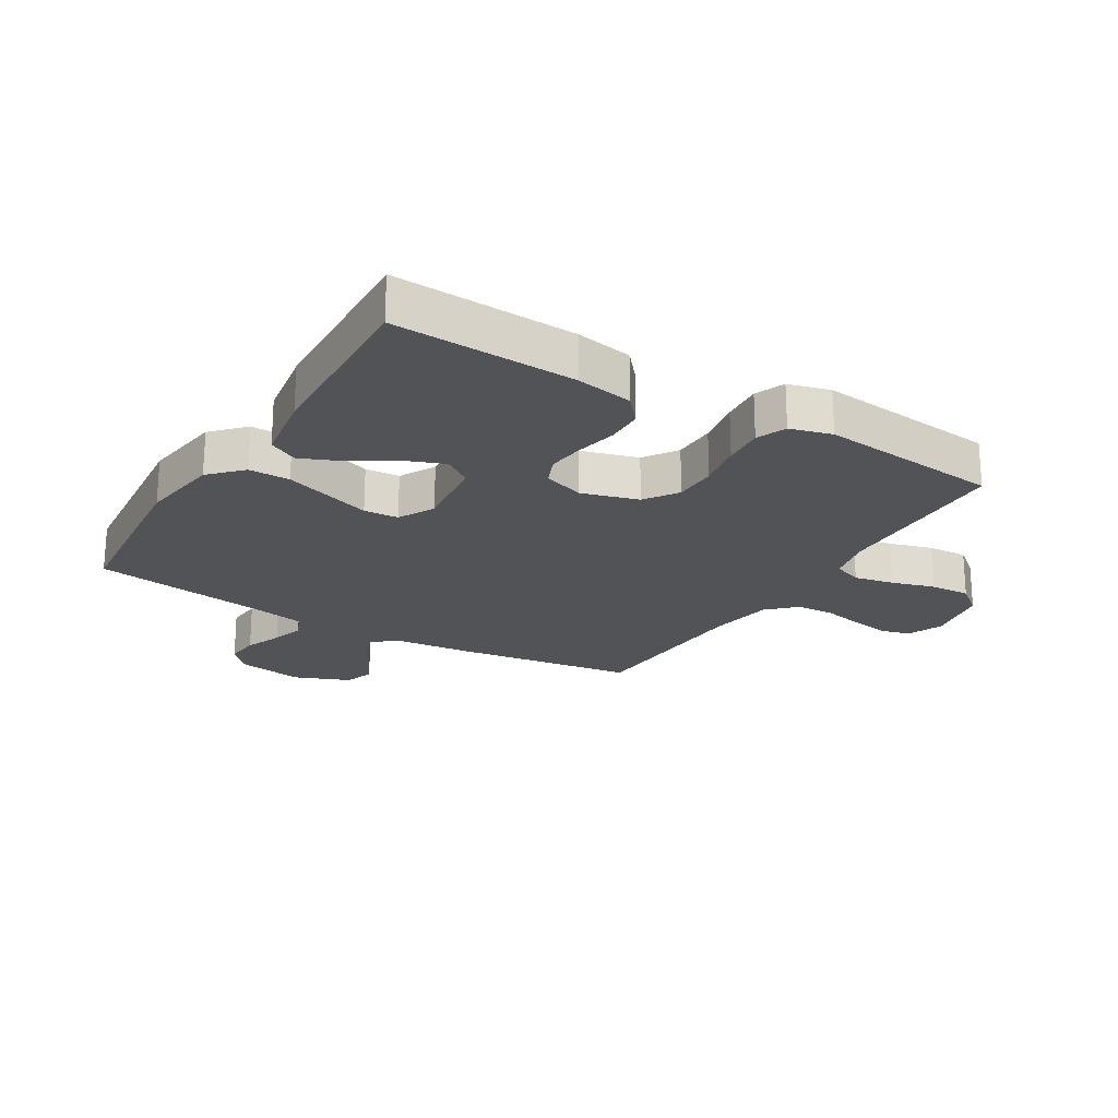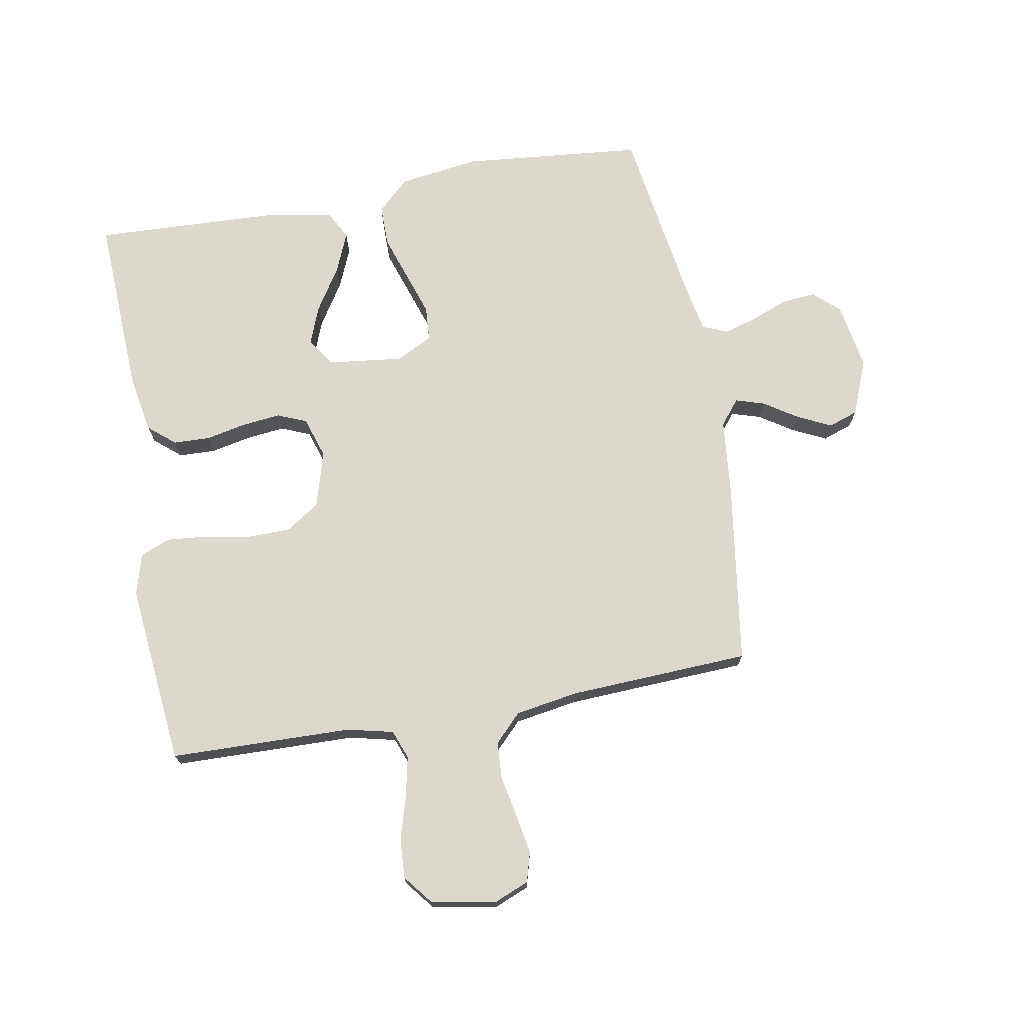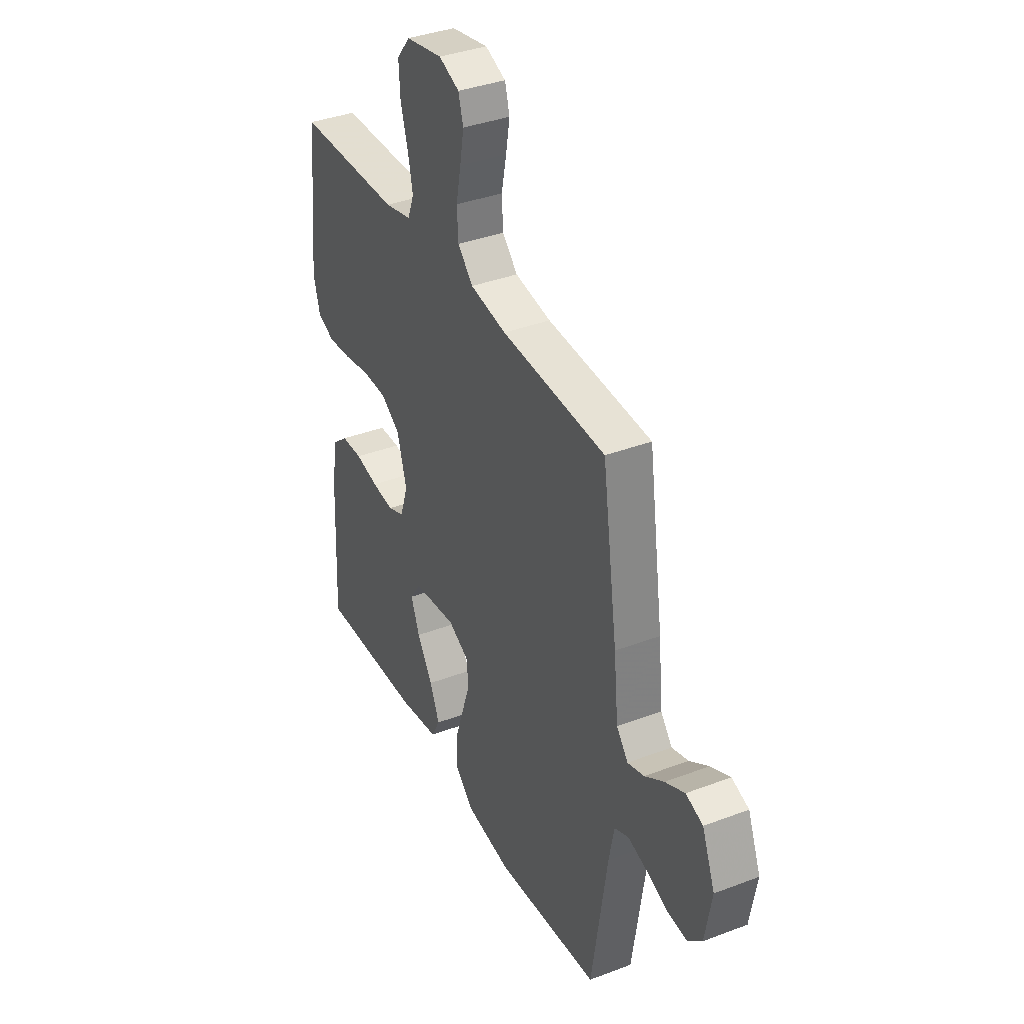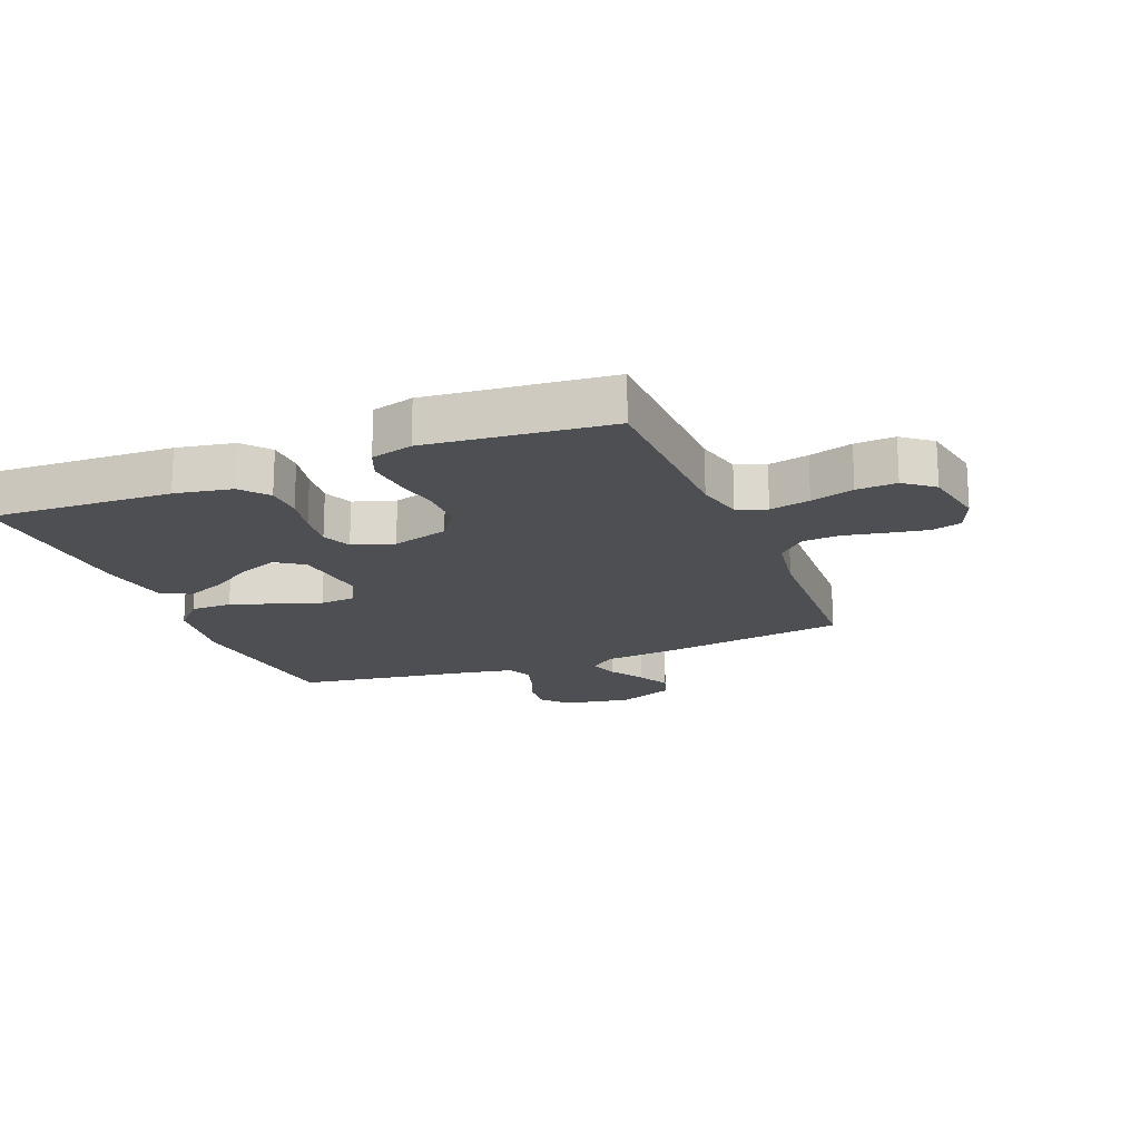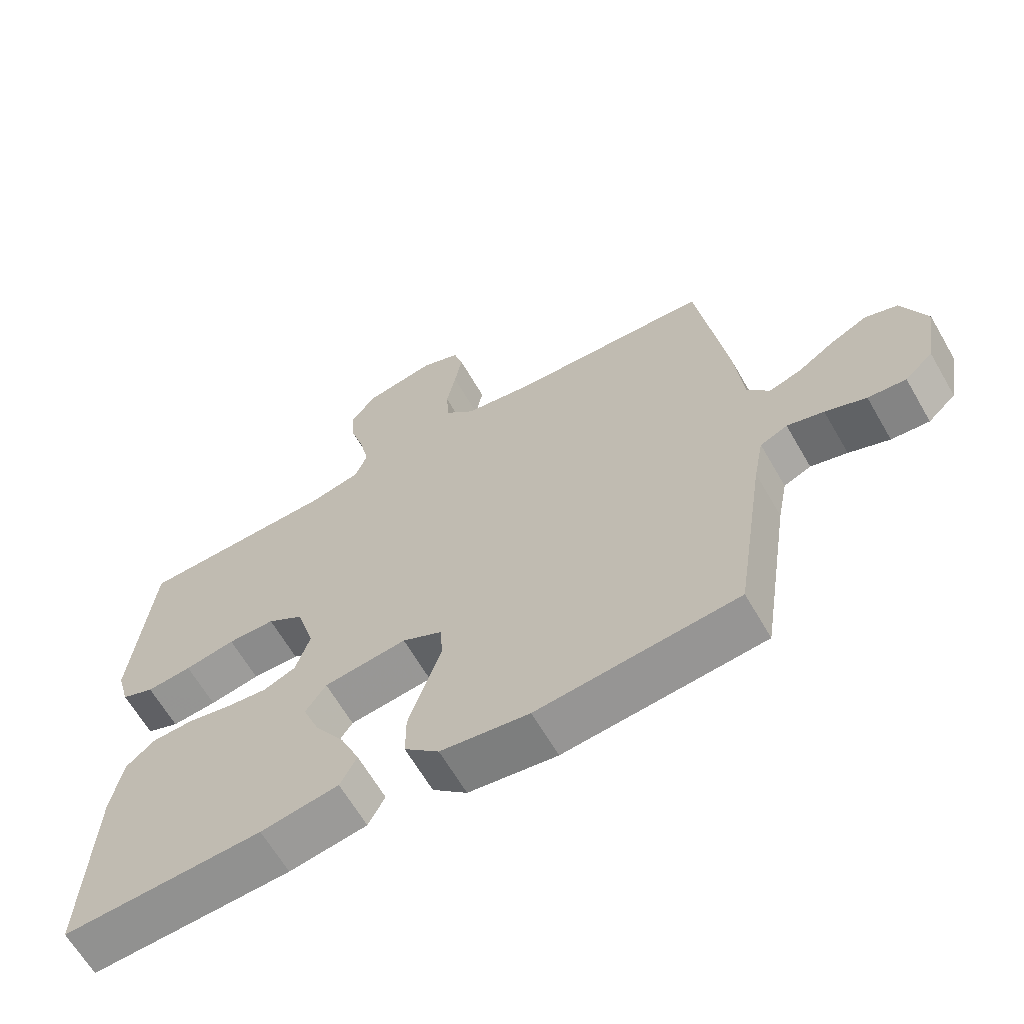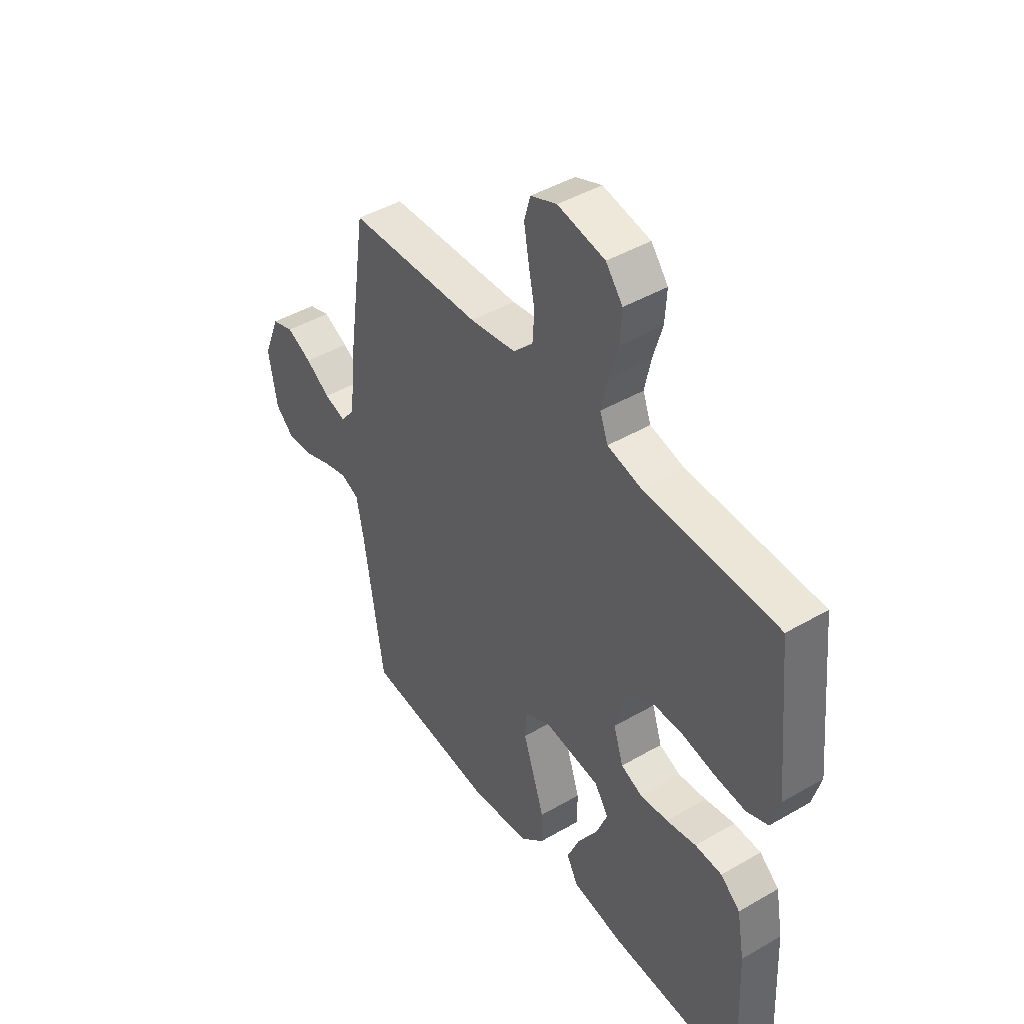
<metadata>
{"format":"obj","ext":"obj","renderer":"f3d","projection":"perspective","resolution":1024,"background":"white","views":[{"elev":-21.9,"azim":-121.3,"up":"+Y"},{"elev":72.4,"azim":-10.2,"up":"+Y"},{"elev":37.3,"azim":64.0,"up":"+Z"},{"elev":-18.0,"azim":-68.2,"up":"+Y"},{"elev":-64.4,"azim":30.0,"up":"+Z"},{"elev":44.6,"azim":-124.1,"up":"+Z"}]}
</metadata>
<code>
v -0.5 0.07 0.5
v -0.2 0.07 0.507
v -0.123 0.07 0.525
v -0.105 0.07 0.573
v -0.119 0.07 0.639
v -0.14 0.07 0.71
v -0.144 0.07 0.776
v -0.106 0.07 0.824
v 0 0.07 0.844
v 0.059 0.07 0.82
v 0.073 0.07 0.771
v 0.062 0.07 0.707
v 0.048 0.07 0.638
v 0.052 0.07 0.576
v 0.096 0.07 0.531
v 0.2 0.07 0.514
v 0.5 0.07 0.5
v 0.544 0.07 0.2
v 0.557 0.07 0.072
v 0.59 0.07 0.031
v 0.638 0.07 0.046
v 0.693 0.07 0.082
v 0.749 0.07 0.109
v 0.798 0.07 0.092
v 0.835 0.07 0
v 0.816 0.07 -0.11
v 0.774 0.07 -0.149
v 0.717 0.07 -0.144
v 0.656 0.07 -0.12
v 0.601 0.07 -0.104
v 0.56 0.07 -0.122
v 0.545 0.07 -0.2
v 0.5 0.07 -0.5
v 0.2 0.07 -0.529
v 0.067 0.07 -0.51
v 0.015 0.07 -0.461
v 0.015 0.07 -0.393
v 0.04 0.07 -0.318
v 0.064 0.07 -0.246
v 0.06 0.07 -0.189
v 0 0.07 -0.158
v -0.125 0.07 -0.173
v -0.156 0.07 -0.219
v -0.131 0.07 -0.283
v -0.086 0.07 -0.354
v -0.058 0.07 -0.42
v -0.083 0.07 -0.468
v -0.2 0.07 -0.487
v -0.5 0.07 -0.5
v -0.487 0.07 -0.2
v -0.47 0.07 -0.106
v -0.426 0.07 -0.069
v -0.365 0.07 -0.067
v -0.298 0.07 -0.081
v -0.235 0.07 -0.088
v -0.187 0.07 -0.068
v -0.165 0.07 0
v -0.192 0.07 0.093
v -0.247 0.07 0.13
v -0.318 0.07 0.131
v -0.394 0.07 0.117
v -0.462 0.07 0.111
v -0.511 0.07 0.131
v -0.53 0.07 0.2
v -0.5 0 0.5
v -0.2 0 0.507
v -0.123 0 0.525
v -0.105 0 0.573
v -0.119 0 0.639
v -0.14 0 0.71
v -0.144 0 0.776
v -0.106 0 0.824
v 0 0 0.844
v 0.059 0 0.82
v 0.073 0 0.771
v 0.062 0 0.707
v 0.048 0 0.638
v 0.052 0 0.576
v 0.096 0 0.531
v 0.2 0 0.514
v 0.5 0 0.5
v 0.544 0 0.2
v 0.557 0 0.072
v 0.59 0 0.031
v 0.638 0 0.046
v 0.693 0 0.082
v 0.749 0 0.109
v 0.798 0 0.092
v 0.835 0 0
v 0.816 0 -0.11
v 0.774 0 -0.149
v 0.717 0 -0.144
v 0.656 0 -0.12
v 0.601 0 -0.104
v 0.56 0 -0.122
v 0.545 0 -0.2
v 0.5 0 -0.5
v 0.2 0 -0.529
v 0.067 0 -0.51
v 0.015 0 -0.461
v 0.015 0 -0.393
v 0.04 0 -0.318
v 0.064 0 -0.246
v 0.06 0 -0.189
v 0 0 -0.158
v -0.125 0 -0.173
v -0.156 0 -0.219
v -0.131 0 -0.283
v -0.086 0 -0.354
v -0.058 0 -0.42
v -0.083 0 -0.468
v -0.2 0 -0.487
v -0.5 0 -0.5
v -0.487 0 -0.2
v -0.47 0 -0.106
v -0.426 0 -0.069
v -0.365 0 -0.067
v -0.298 0 -0.081
v -0.235 0 -0.088
v -0.187 0 -0.068
v -0.165 0 0
v -0.192 0 0.093
v -0.247 0 0.13
v -0.318 0 0.131
v -0.394 0 0.117
v -0.462 0 0.111
v -0.511 0 0.131
v -0.53 0 0.2
f 64 1 2
f 63 64 2
f 62 63 2
f 61 62 2
f 60 61 2
f 59 60 2 3
f 58 59 3 4
f 57 58 4
f 52 53 54
f 51 52 54
f 50 51 54
f 49 50 54
f 48 49 54
f 47 48 54
f 46 47 54
f 45 46 54
f 44 45 54
f 43 44 54 55
f 42 43 55 56
f 37 38 39
f 36 37 39
f 35 36 39
f 34 35 39
f 33 34 39
f 32 33 39
f 31 32 39 40
f 30 31 40 41
f 27 28 29
f 26 27 29
f 25 26 29
f 24 25 29
f 23 24 29
f 22 23 29
f 21 22 29
f 20 21 29 30
f 19 20 30 41
f 42 56 57
f 41 42 57
f 19 41 57
f 18 19 57
f 17 18 57
f 16 17 57
f 11 12 13
f 10 11 13
f 9 10 13
f 8 9 13
f 7 8 13
f 6 7 13
f 5 6 13
f 4 5 13 14
f 15 16 57
f 4 14 15 57
f 66 65 128
f 66 128 127
f 66 127 126
f 66 126 125
f 66 125 124
f 67 66 124 123
f 68 67 123 122
f 68 122 121
f 118 117 116
f 118 116 115
f 118 115 114
f 118 114 113
f 118 113 112
f 118 112 111
f 118 111 110
f 118 110 109
f 118 109 108
f 119 118 108 107
f 120 119 107 106
f 103 102 101
f 103 101 100
f 103 100 99
f 103 99 98
f 103 98 97
f 103 97 96
f 104 103 96 95
f 105 104 95 94
f 93 92 91
f 93 91 90
f 93 90 89
f 93 89 88
f 93 88 87
f 93 87 86
f 93 86 85
f 94 93 85 84
f 105 94 84 83
f 121 120 106
f 121 106 105
f 121 105 83
f 121 83 82
f 121 82 81
f 121 81 80
f 77 76 75
f 77 75 74
f 77 74 73
f 77 73 72
f 77 72 71
f 77 71 70
f 77 70 69
f 78 77 69 68
f 121 80 79
f 121 79 78 68
f 1 65 66 2
f 2 66 67 3
f 3 67 68 4
f 4 68 69 5
f 5 69 70 6
f 6 70 71 7
f 7 71 72 8
f 8 72 73 9
f 9 73 74 10
f 10 74 75 11
f 11 75 76 12
f 12 76 77 13
f 13 77 78 14
f 14 78 79 15
f 15 79 80 16
f 16 80 81 17
f 17 81 82 18
f 18 82 83 19
f 19 83 84 20
f 20 84 85 21
f 21 85 86 22
f 22 86 87 23
f 23 87 88 24
f 24 88 89 25
f 25 89 90 26
f 26 90 91 27
f 27 91 92 28
f 28 92 93 29
f 29 93 94 30
f 30 94 95 31
f 31 95 96 32
f 32 96 97 33
f 33 97 98 34
f 34 98 99 35
f 35 99 100 36
f 36 100 101 37
f 37 101 102 38
f 38 102 103 39
f 39 103 104 40
f 40 104 105 41
f 41 105 106 42
f 42 106 107 43
f 43 107 108 44
f 44 108 109 45
f 45 109 110 46
f 46 110 111 47
f 47 111 112 48
f 48 112 113 49
f 49 113 114 50
f 50 114 115 51
f 51 115 116 52
f 52 116 117 53
f 53 117 118 54
f 54 118 119 55
f 55 119 120 56
f 56 120 121 57
f 57 121 122 58
f 58 122 123 59
f 59 123 124 60
f 60 124 125 61
f 61 125 126 62
f 62 126 127 63
f 63 127 128 64
f 64 128 65 1

</code>
